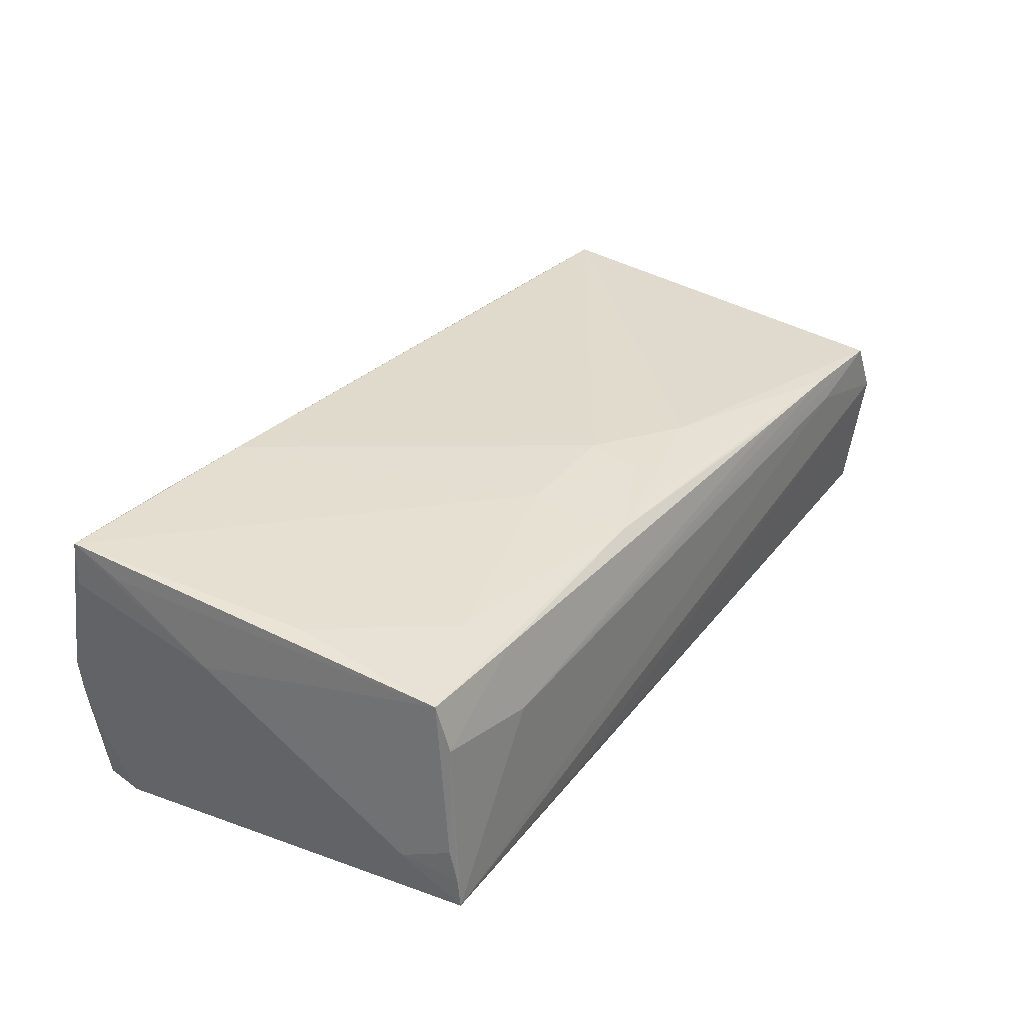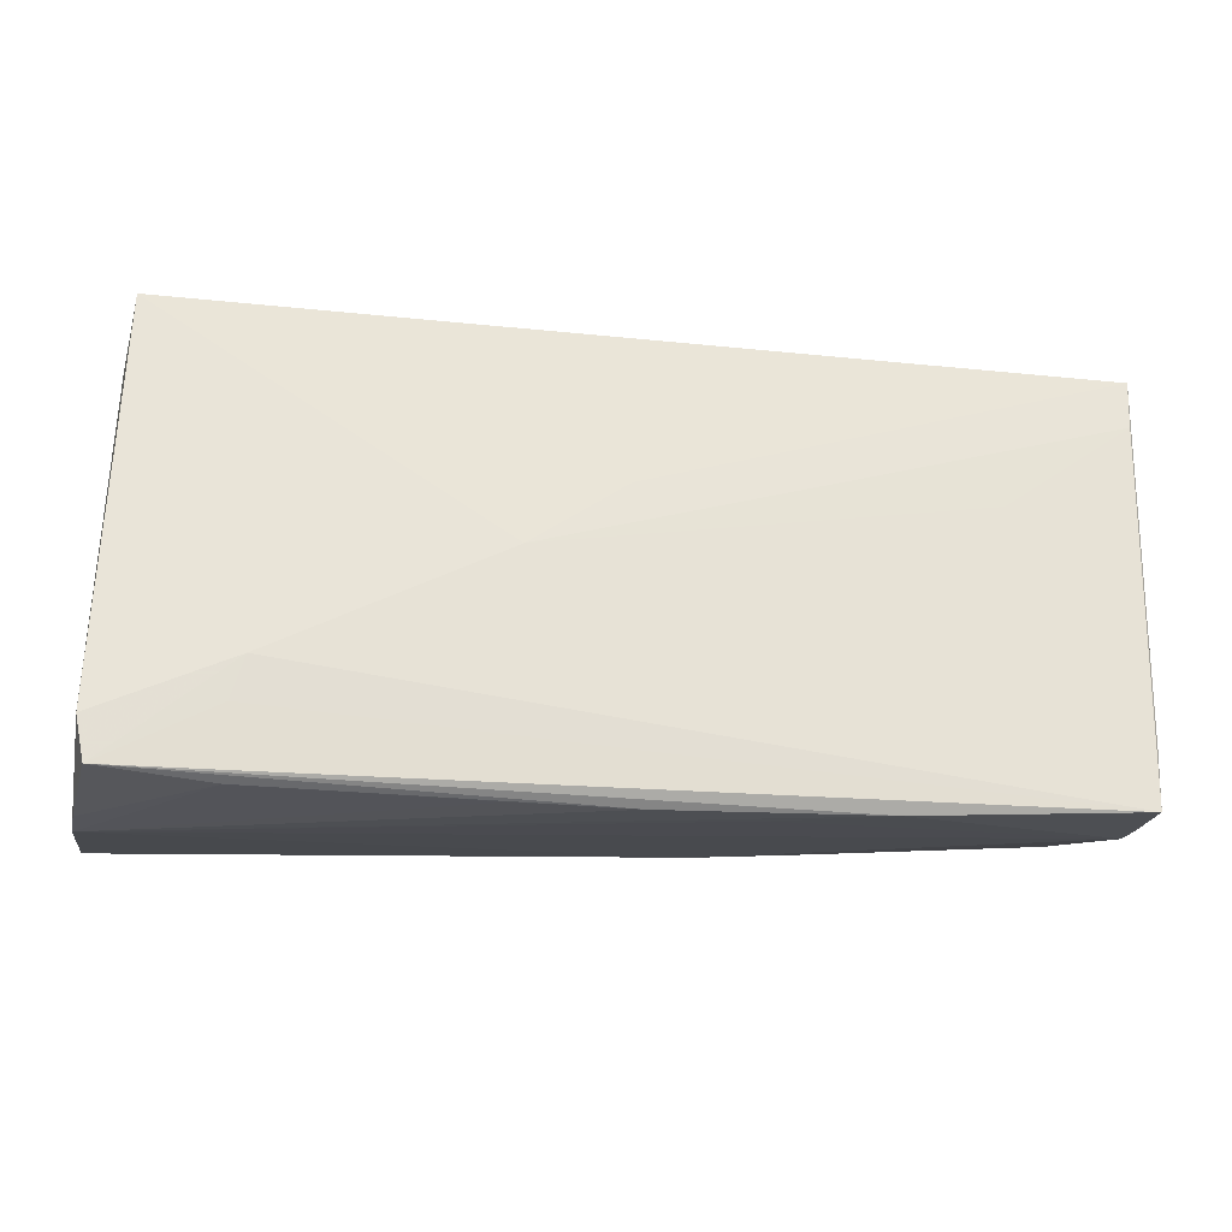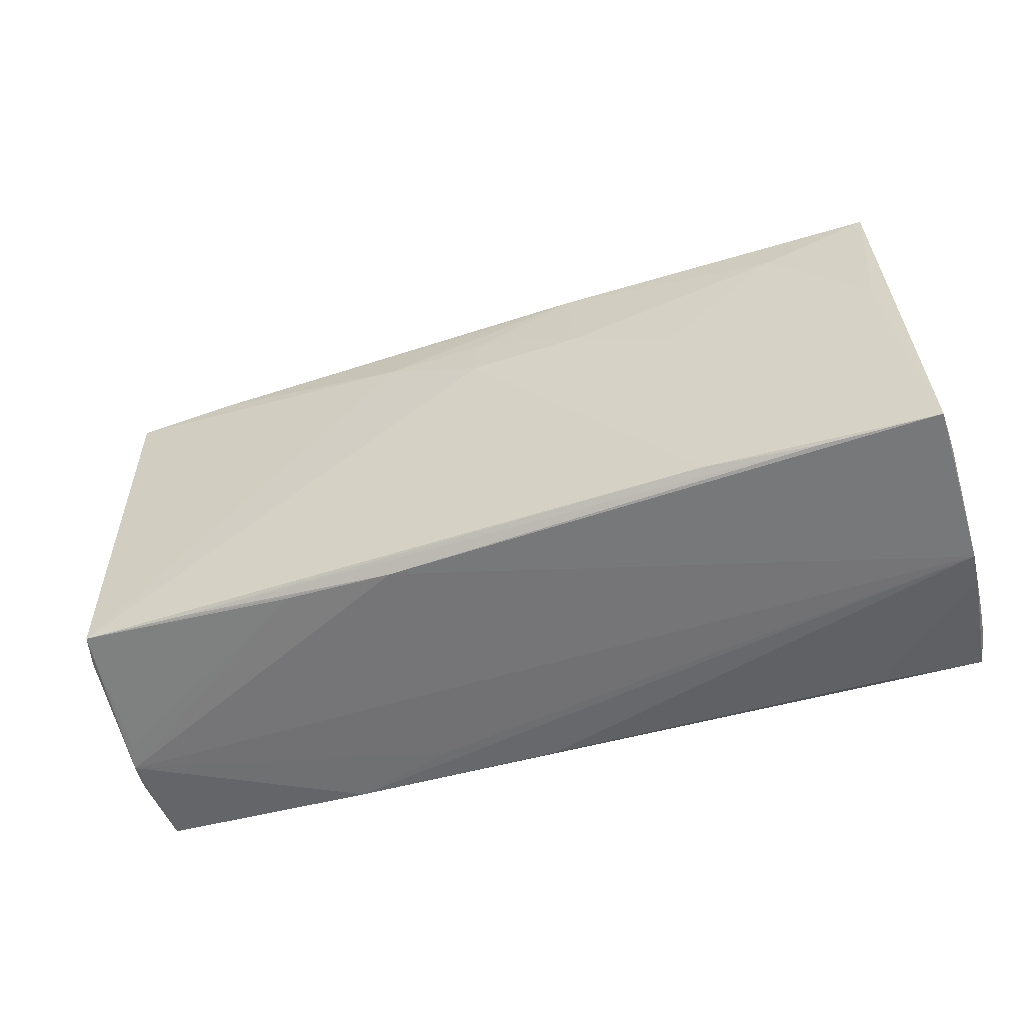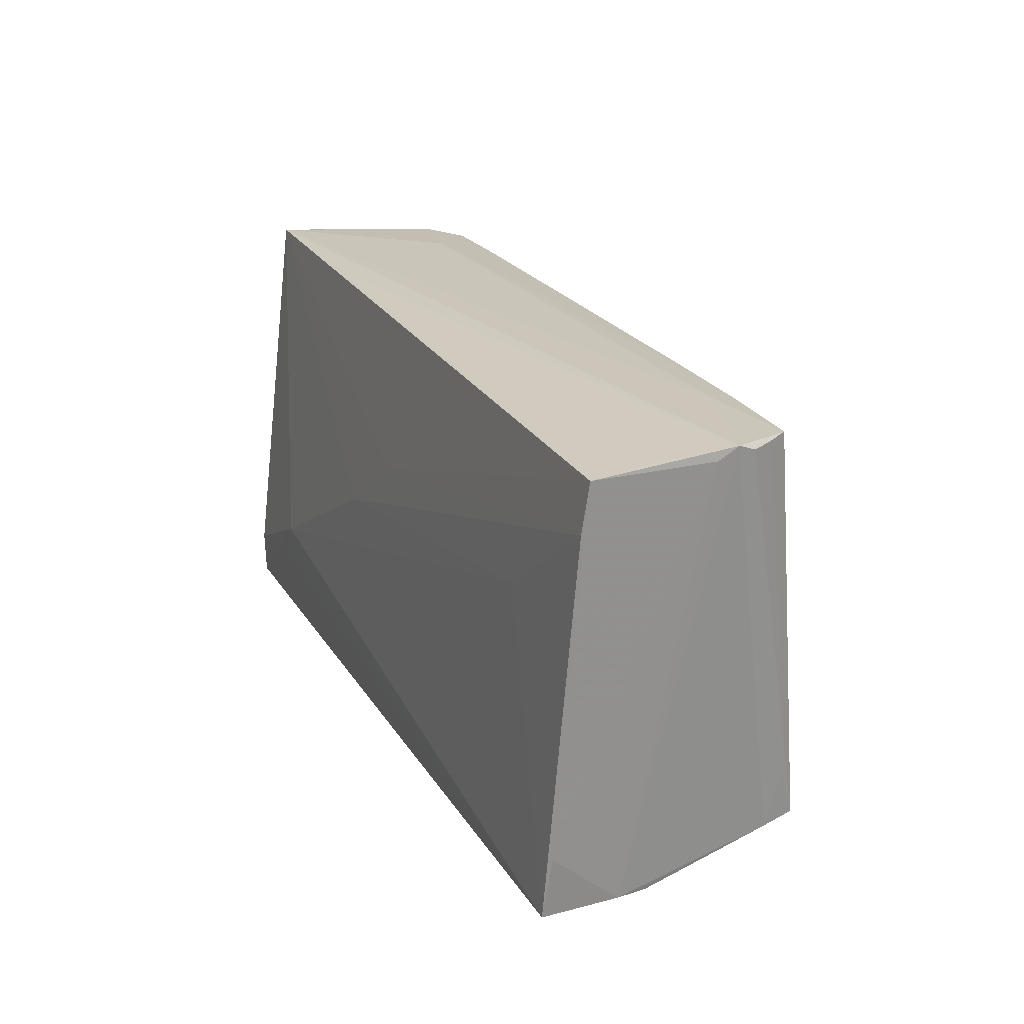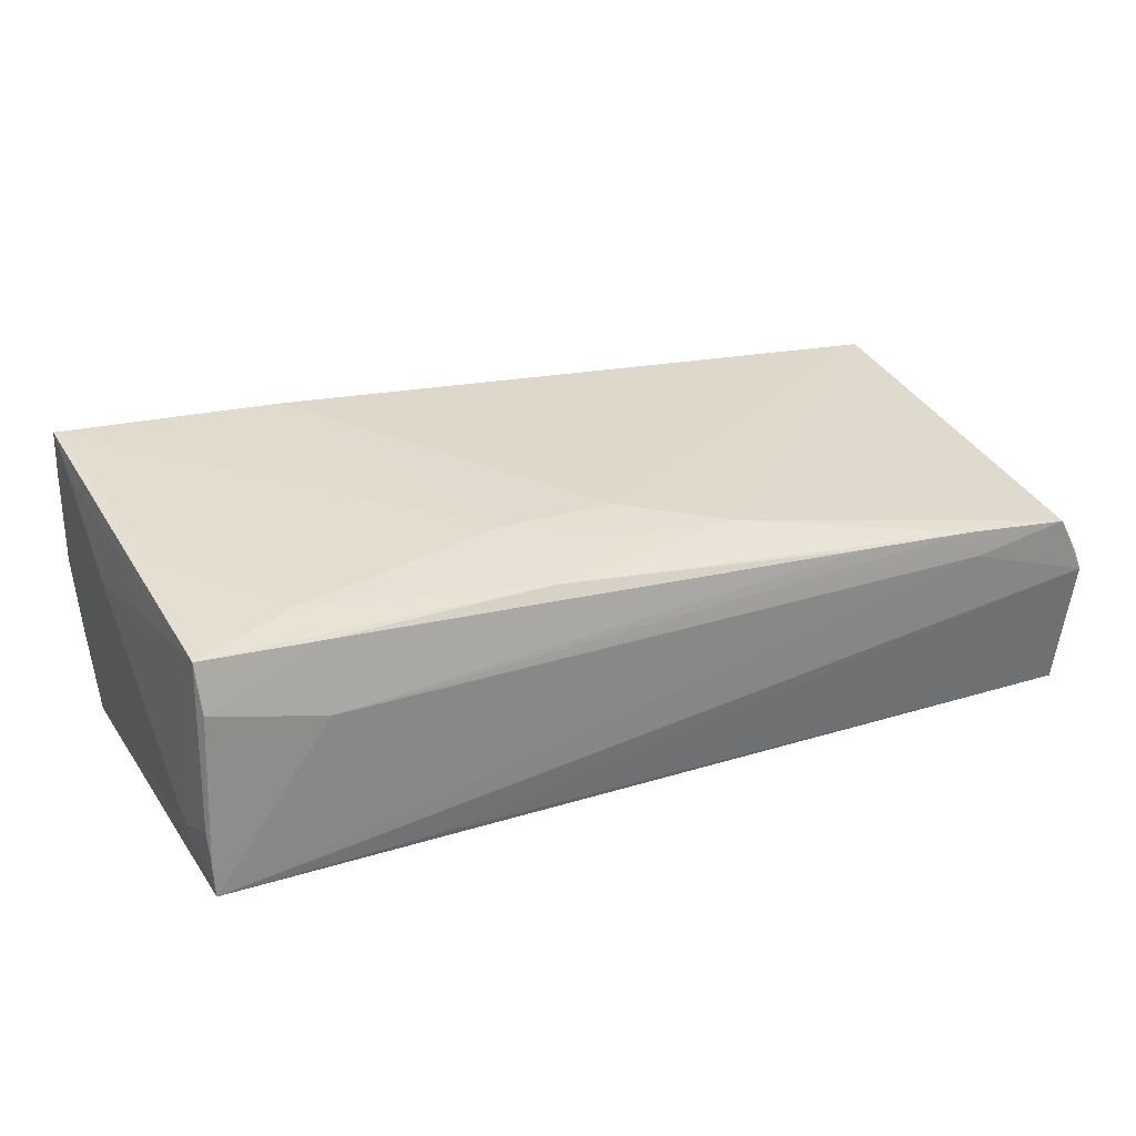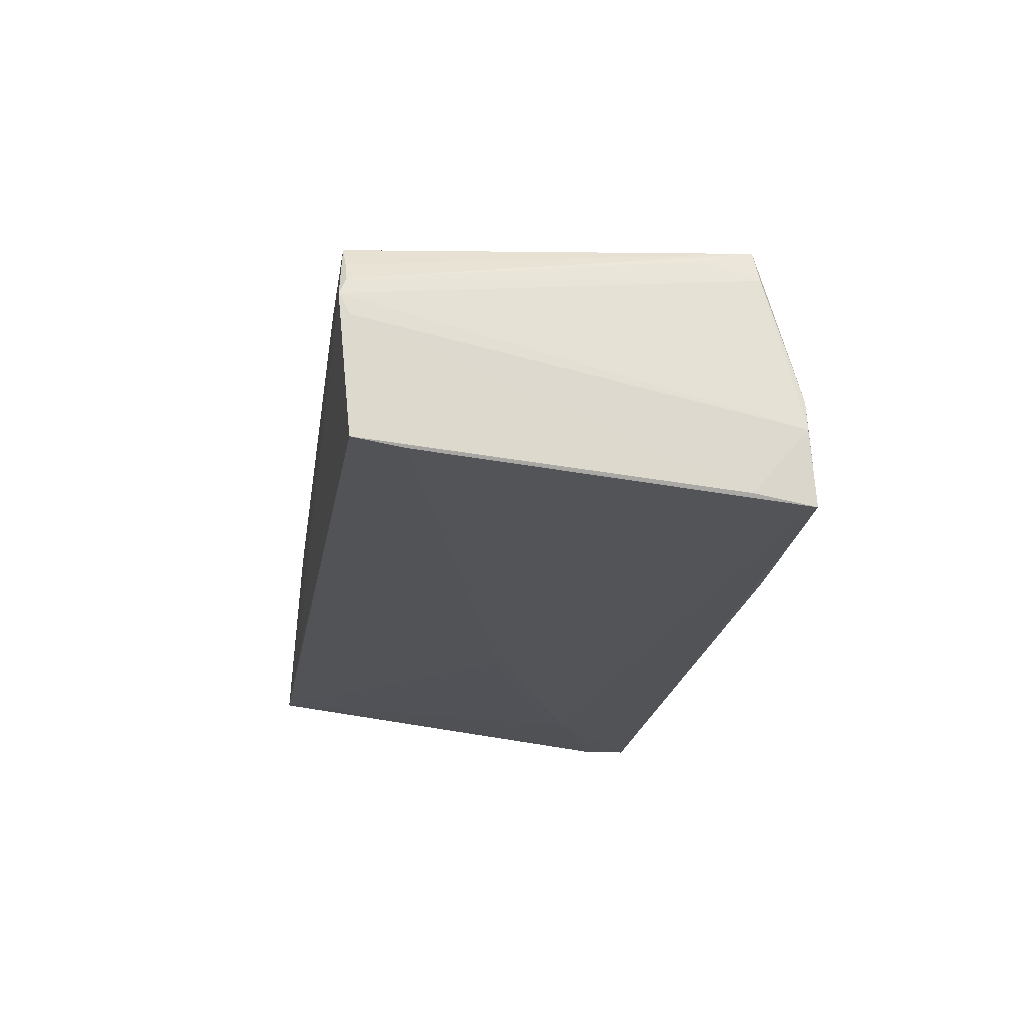
<metadata>
{"format":"obj","ext":"obj","renderer":"f3d","projection":"perspective","resolution":1024,"background":"white","views":[{"elev":34.6,"azim":122.9,"up":"+Z"},{"elev":-22.2,"azim":170.4,"up":"+Y"},{"elev":-49.3,"azim":17.8,"up":"+Y"},{"elev":21.6,"azim":-113.0,"up":"+Y"},{"elev":30.1,"azim":156.1,"up":"+Z"},{"elev":-21.9,"azim":-98.8,"up":"+Z"}]}
</metadata>
<code>
v -0.05777 0.02632 0.0003656
v -0.002565 0.01285 0.01634
v 0.01098 -0.02655 -0.01553
v 0.05252 -0.02642 -0.003354
v -0.05461 0.0272 0.009783
v -0.05639 0.02008 -0.01403
v 0.02604 -0.0217 0.01945
v 0.0495 0.02437 0.01535
v 0.0382 -0.0263 -0.01583
v 0.009984 0.0005545 -0.01595
v 0.03584 0.02486 0.0148
v -0.002401 0.01892 0.0154
v 0.0521 -0.02042 -0.01708
v -0.00119 0.008573 -0.01507
v 0.05299 -0.02341 0.02015
v -0.05659 0.02664 -0.006857
v 0.0393 -0.02291 0.01958
v -0.05776 0.02765 0.002764
v 0.03703 0.01951 0.01616
v -0.05351 -0.0192 0.01402
v 0.03616 0.027 0.006884
v 0.05048 0.02642 -0.004153
v -0.05607 0.02695 0.007276
v -0.002316 -0.02664 -0.01566
v -0.05539 -0.02387 -0.008464
v -0.01464 0.01913 0.01479
v -0.01304 -0.02211 0.01518
v 0.009504 0.02429 0.01484
v -0.05407 -0.02311 -0.001792
v 0.05031 0.02765 -0.01193
v 0.02498 0.02735 -0.01161
v 0.02321 0.00674 0.01736
v -0.04178 0.02685 0.01097
v -0.002441 0.02399 0.01422
v 0.04928 0.02602 0.009695
v 0.05281 -0.01757 0.0173
v 0.05038 0.02731 -0.008044
v 0.05109 -0.02543 -0.01718
v -0.05741 0.02685 0.004772
v 0.05313 -0.02362 0.01447
v 0.05282 -0.02661 0.001284
v 0.05129 0.02039 -0.007057
v -0.05457 -0.02467 -0.01718
v -0.05507 -0.02381 -0.005023
v -0.02633 -0.02129 0.01453
v 0.05234 -0.02545 -0.007772
v -0.01539 -0.02607 -0.01212
v -0.05435 -0.01975 0.01012
v -0.05686 0.02592 -0.01333
v 0.01136 0.0131 0.01672
v -0.02793 -0.02615 -0.01625
v 0.05253 -0.005635 0.009475
v -0.05518 -0.01741 -0.01625
v 0.04877 0.005938 0.01742
v 0.03668 -0.01346 -0.01716
v -0.0278 0.02653 0.01173
v -0.04277 0.02747 0.007855
v -0.04118 0.008976 -0.01502
v 0.03817 -0.01846 -0.01718
v -0.05423 -0.01347 0.01219
v -0.03985 -0.02002 0.01469
f 2 20 7
f 26 20 2
f 26 5 20
f 18 49 1
f 15 7 17
f 41 40 15
f 50 7 15
f 2 7 50
f 15 8 54
f 54 19 15
f 8 19 54
f 8 42 22
f 15 40 52
f 52 42 8
f 40 41 52
f 38 55 13
f 13 55 30
f 30 42 13
f 42 52 13
f 13 52 41
f 30 55 10
f 59 55 38
f 28 19 8
f 28 50 19
f 30 21 35
f 8 22 35
f 30 49 31
f 31 18 30
f 39 60 20
f 5 21 57
f 57 18 5
f 57 21 30
f 30 18 57
f 1 49 53
f 15 19 32
f 32 50 15
f 19 50 32
f 36 8 15
f 15 52 36
f 36 52 8
f 38 13 46
f 46 13 41
f 14 49 30
f 30 10 14
f 5 26 33
f 28 56 33
f 33 21 5
f 33 56 21
f 12 26 2
f 12 28 26
f 2 50 12
f 50 28 12
f 30 35 37
f 37 35 22
f 37 42 30
f 37 22 42
f 11 35 21
f 21 56 11
f 8 35 11
f 11 28 8
f 11 56 28
f 49 18 16
f 16 31 49
f 18 31 16
f 20 5 23
f 23 39 20
f 5 18 23
f 18 39 23
f 4 9 38
f 41 9 4
f 38 46 4
f 4 46 41
f 24 41 51
f 24 51 38
f 38 9 24
f 49 14 6
f 6 14 10
f 26 28 34
f 34 33 26
f 28 33 34
f 3 9 41
f 41 24 3
f 3 24 9
f 43 53 49
f 49 6 43
f 55 59 43
f 43 59 38
f 38 51 43
f 51 44 43
f 20 60 48
f 48 44 20
f 60 39 48
f 48 39 18
f 51 41 47
f 47 44 51
f 41 44 47
f 27 41 15
f 27 44 41
f 27 45 44
f 15 17 27
f 20 45 27
f 55 43 58
f 58 43 6
f 58 10 55
f 58 6 10
f 53 43 25
f 25 43 44
f 1 53 25
f 25 18 1
f 25 48 18
f 44 48 25
f 20 44 29
f 29 45 20
f 44 45 29
f 61 7 20
f 20 27 61
f 61 17 7
f 61 27 17

</code>
